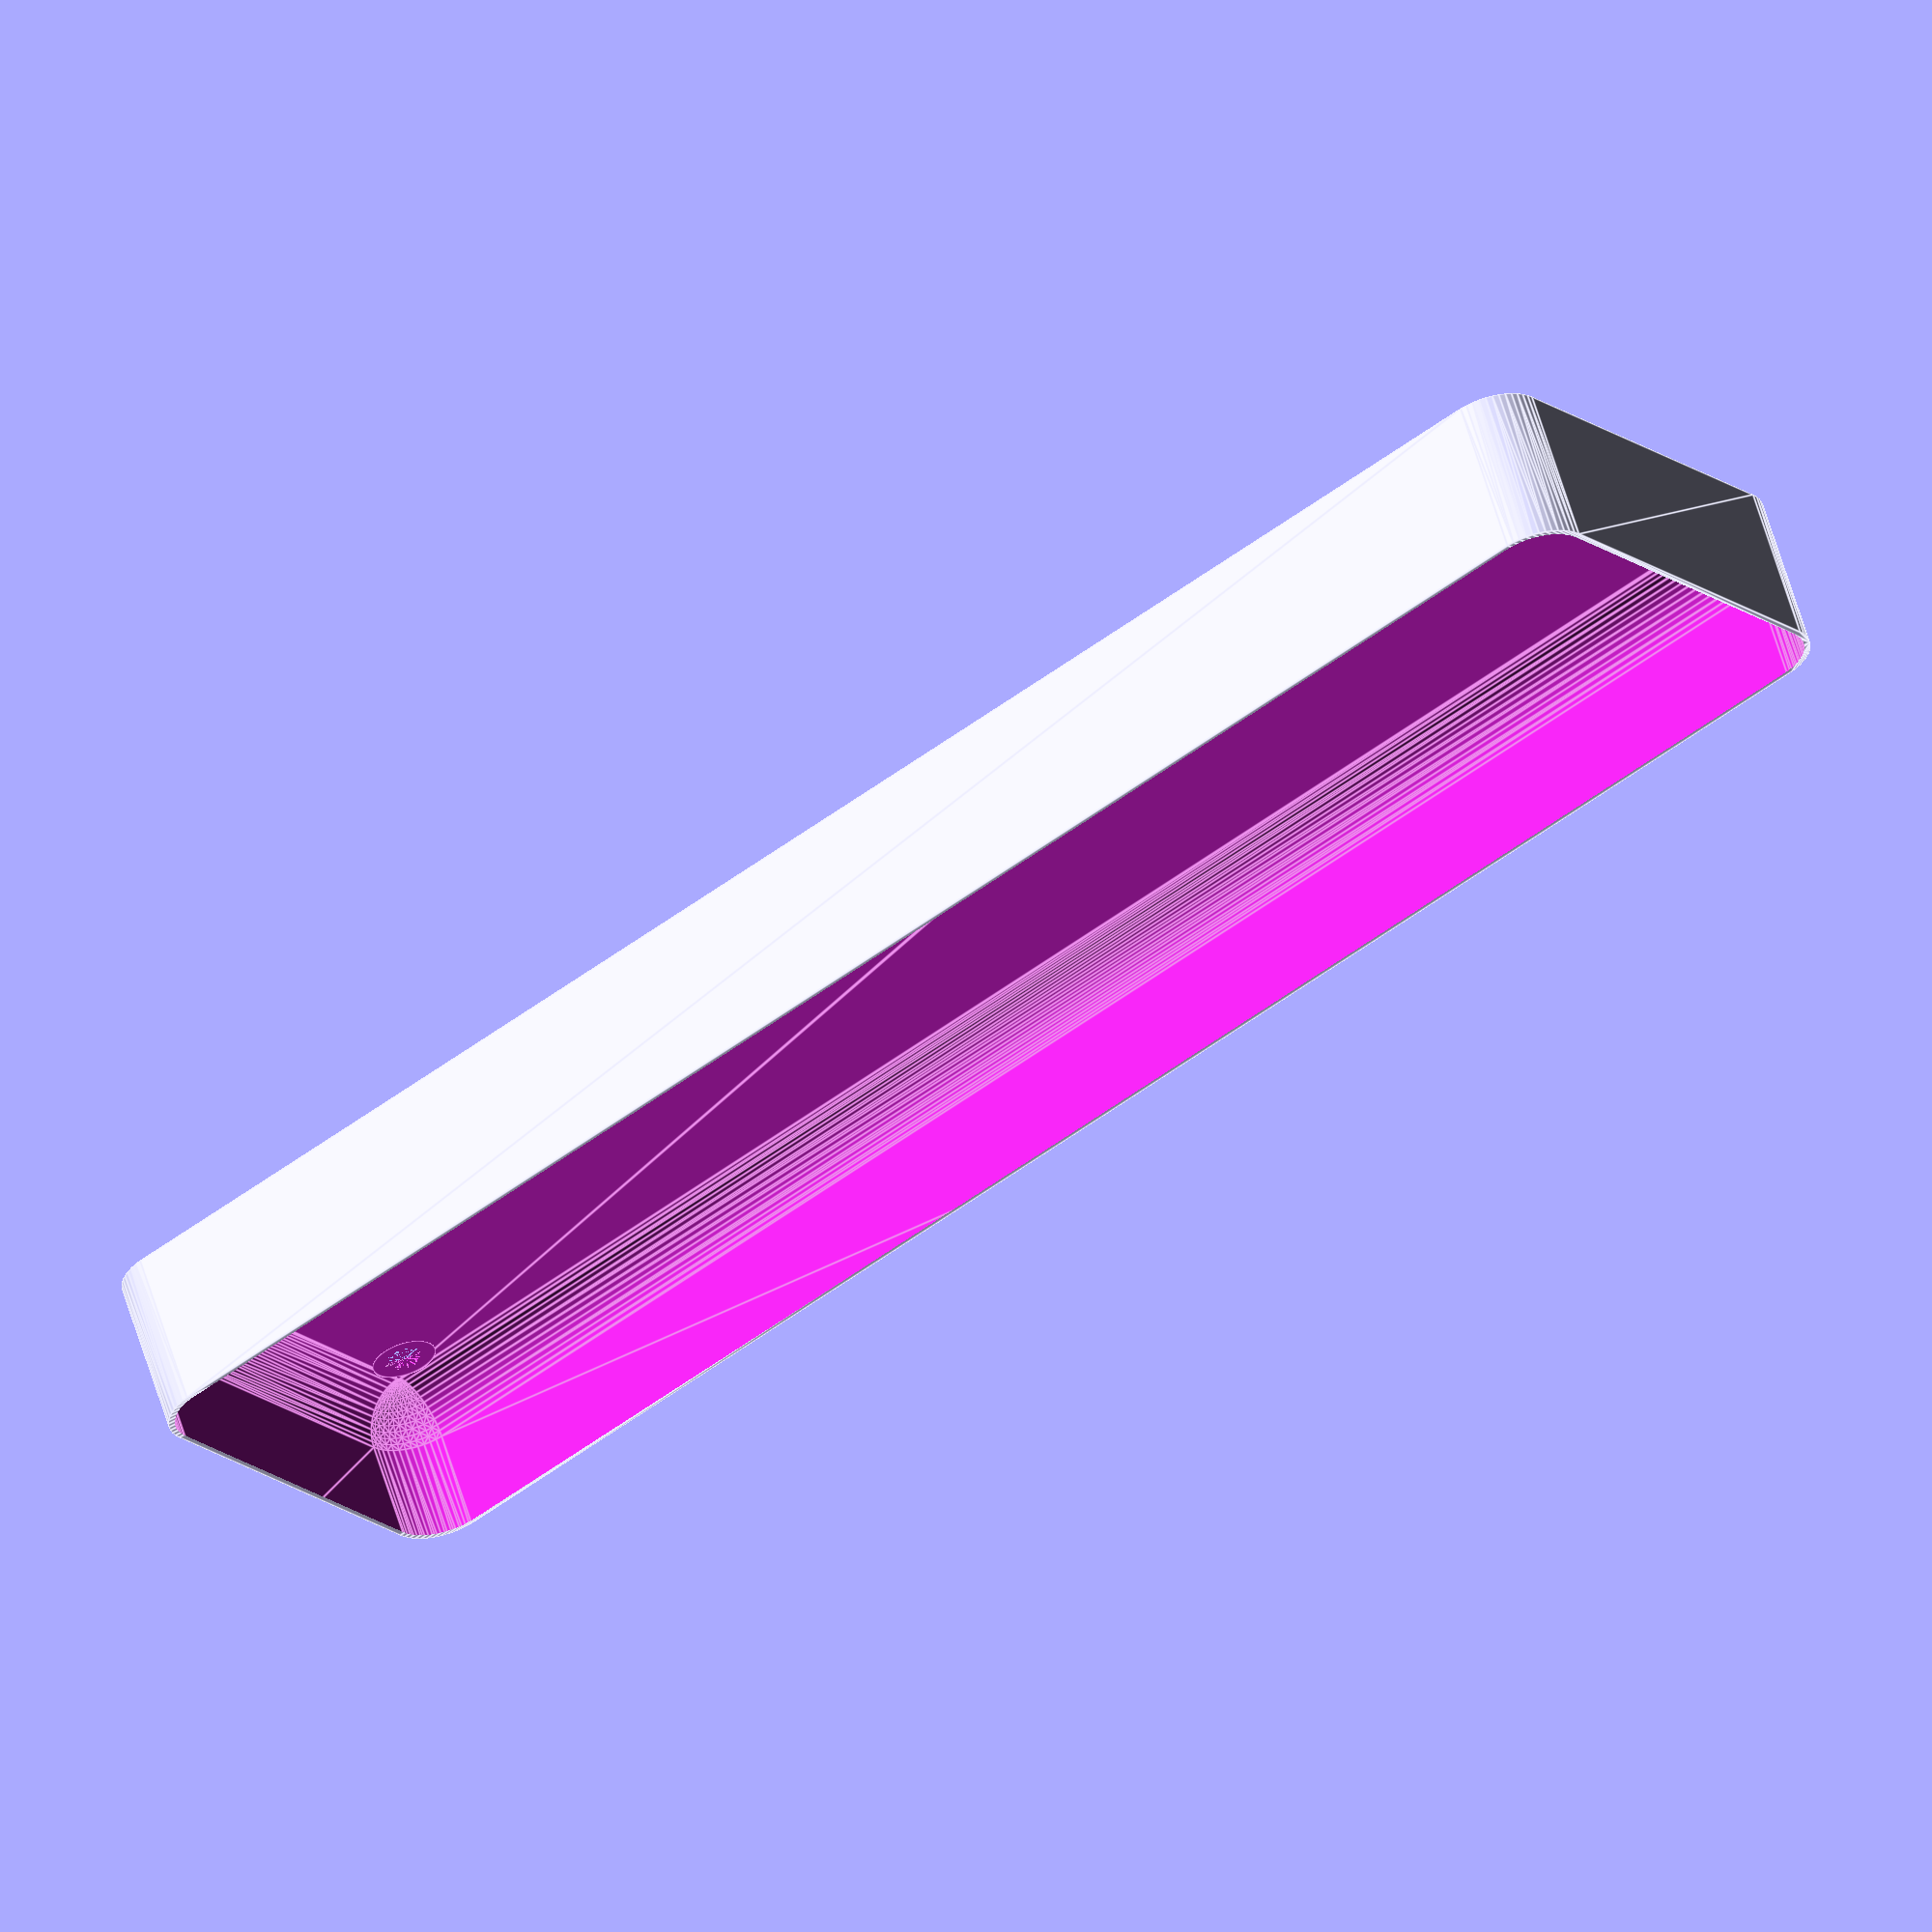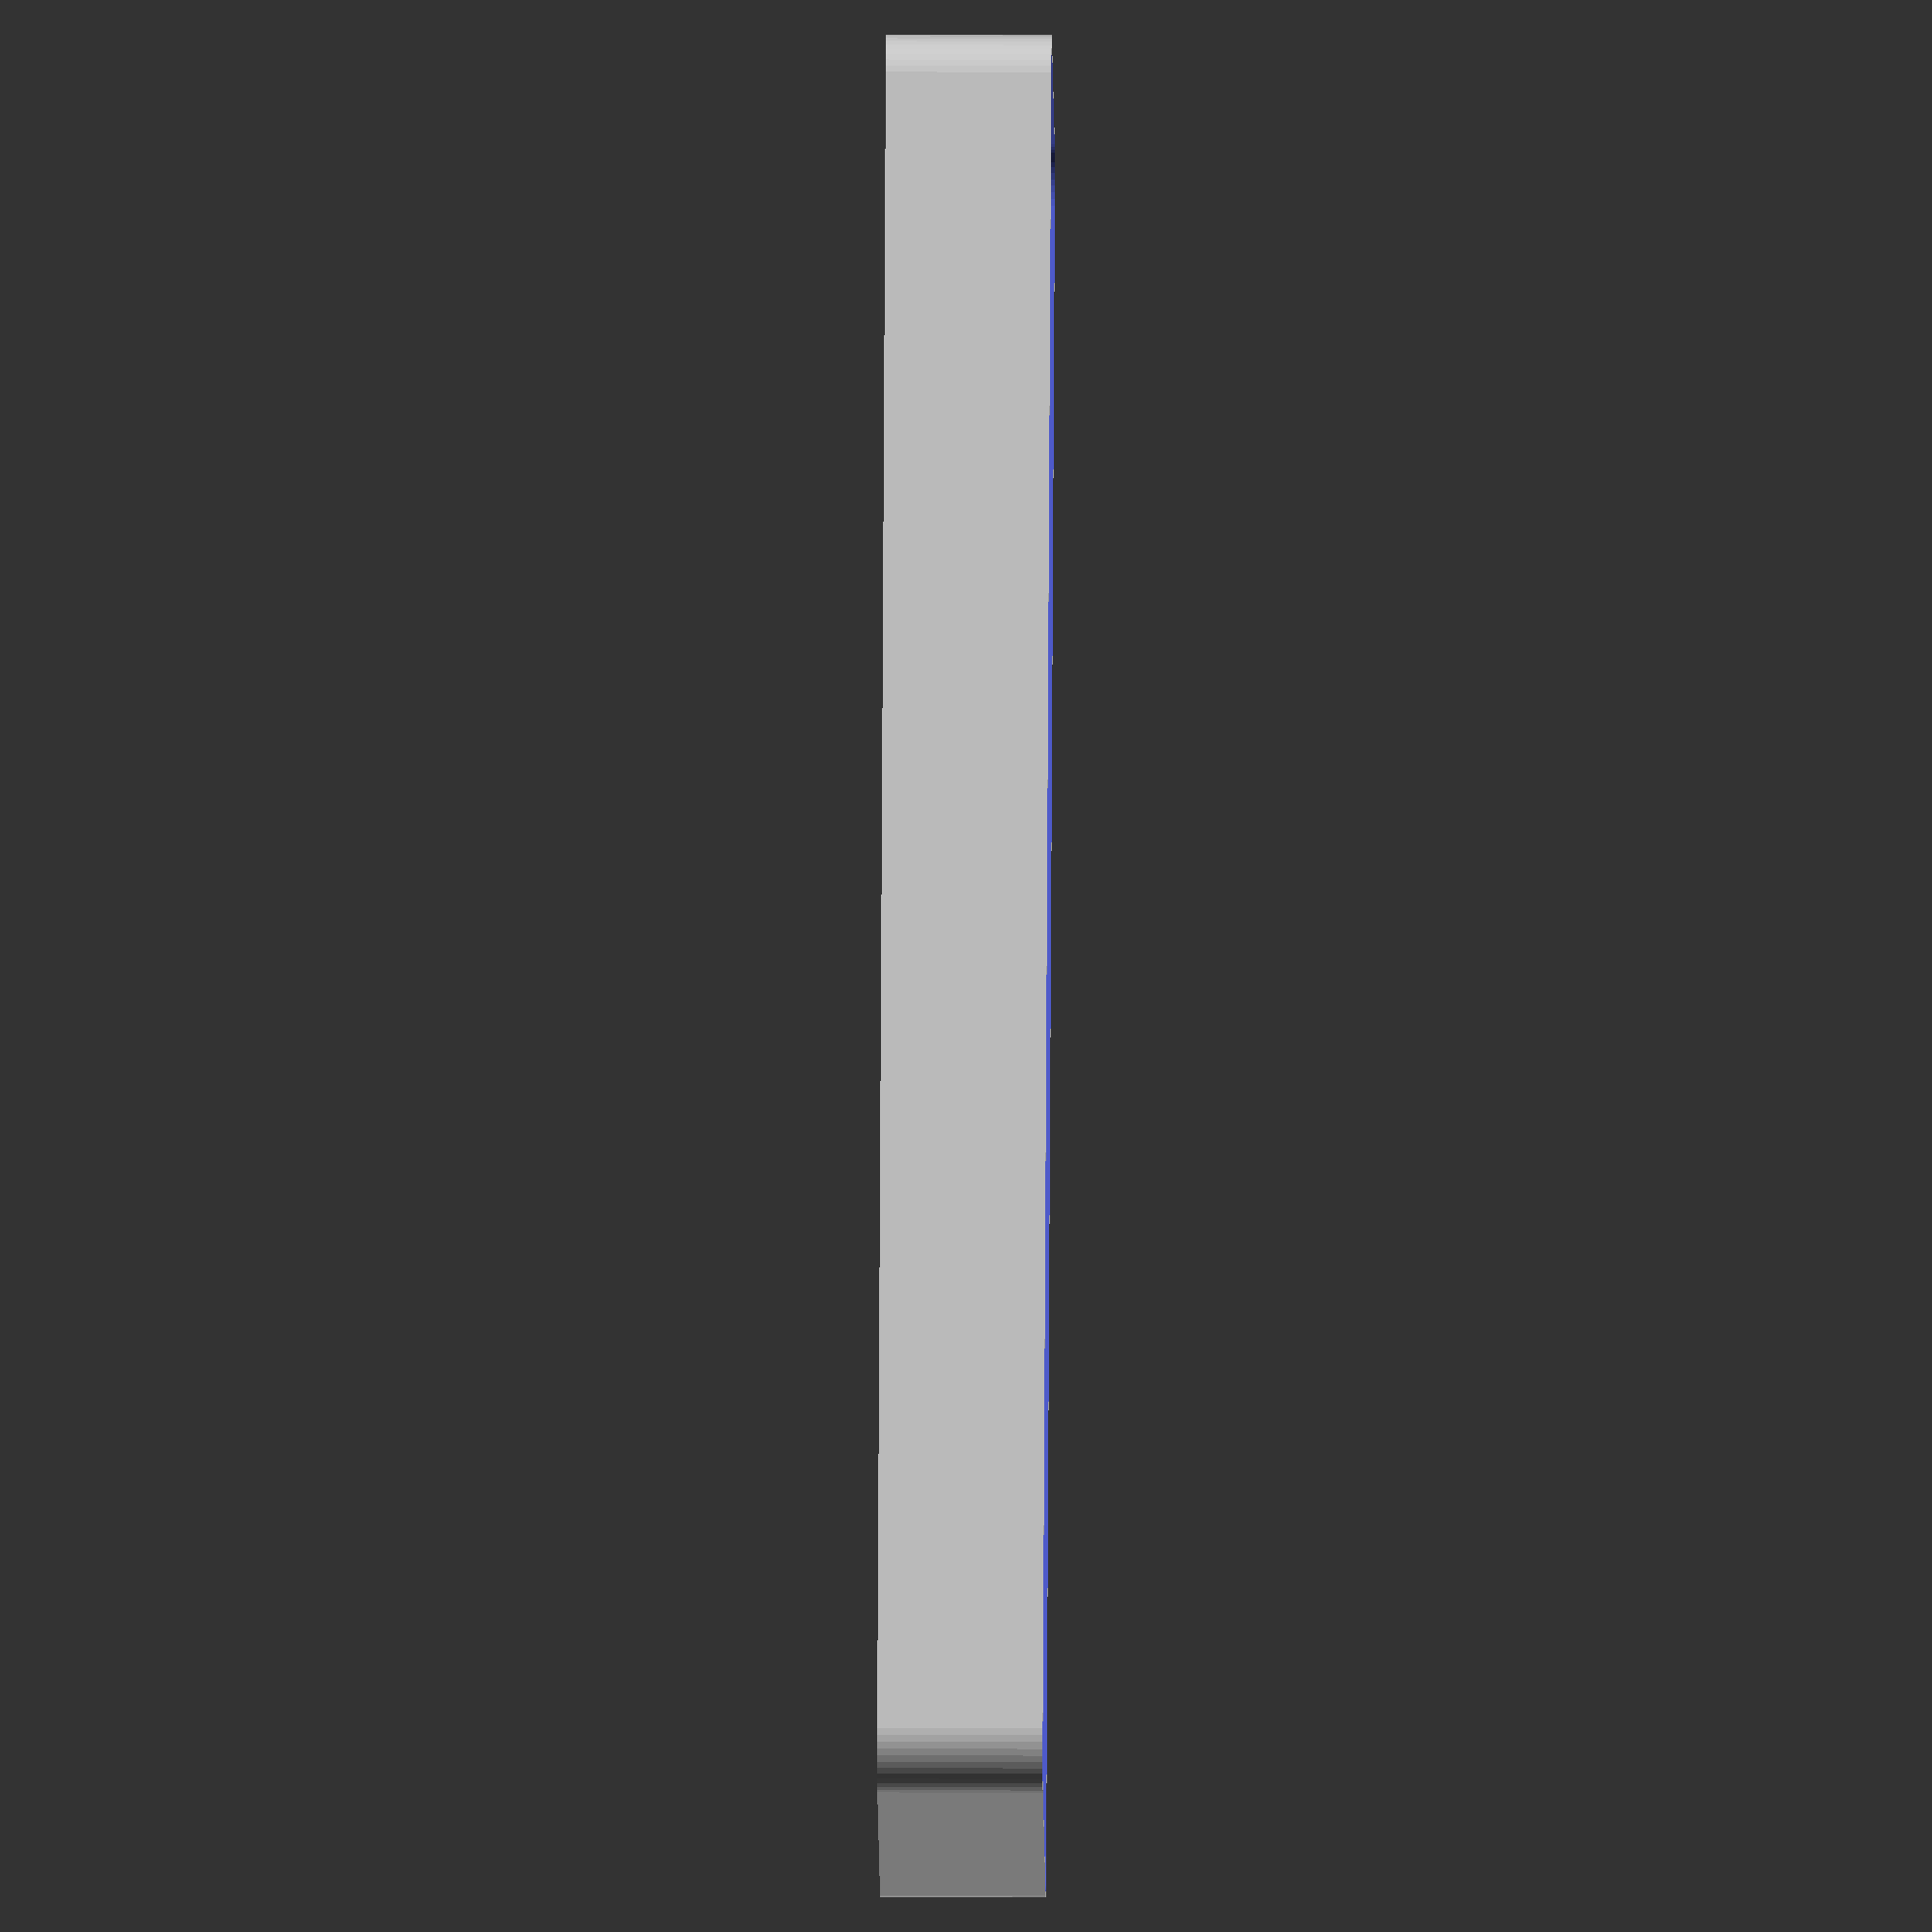
<openscad>
$fn = 50;


difference() {
	union() {
		hull() {
			translate(v = [-77.5000000000, 17.5000000000, 0]) {
				cylinder(h = 15, r = 5);
			}
			translate(v = [77.5000000000, 17.5000000000, 0]) {
				cylinder(h = 15, r = 5);
			}
			translate(v = [-77.5000000000, -17.5000000000, 0]) {
				cylinder(h = 15, r = 5);
			}
			translate(v = [77.5000000000, -17.5000000000, 0]) {
				cylinder(h = 15, r = 5);
			}
		}
	}
	union() {
		translate(v = [-75.0000000000, -15.0000000000, 1]) {
			rotate(a = [0, 0, 0]) {
				difference() {
					union() {
						translate(v = [0, 0, -10.0000000000]) {
							cylinder(h = 10, r = 1.5000000000);
						}
						cylinder(h = 3.2000000000, r = 3.0000000000);
						translate(v = [0, 0, -10.0000000000]) {
							cylinder(h = 10, r = 1.8000000000);
						}
						translate(v = [0, 0, -10.0000000000]) {
							cylinder(h = 10, r = 1.5000000000);
						}
					}
					union();
				}
			}
		}
		translate(v = [75.0000000000, -15.0000000000, 1]) {
			rotate(a = [0, 0, 0]) {
				difference() {
					union() {
						translate(v = [0, 0, -10.0000000000]) {
							cylinder(h = 10, r = 1.5000000000);
						}
						cylinder(h = 3.2000000000, r = 3.0000000000);
						translate(v = [0, 0, -10.0000000000]) {
							cylinder(h = 10, r = 1.8000000000);
						}
						translate(v = [0, 0, -10.0000000000]) {
							cylinder(h = 10, r = 1.5000000000);
						}
					}
					union();
				}
			}
		}
		translate(v = [-75.0000000000, 15.0000000000, 1]) {
			rotate(a = [0, 0, 0]) {
				difference() {
					union() {
						translate(v = [0, 0, -10.0000000000]) {
							cylinder(h = 10, r = 1.5000000000);
						}
						cylinder(h = 3.2000000000, r = 3.0000000000);
						translate(v = [0, 0, -10.0000000000]) {
							cylinder(h = 10, r = 1.8000000000);
						}
						translate(v = [0, 0, -10.0000000000]) {
							cylinder(h = 10, r = 1.5000000000);
						}
					}
					union();
				}
			}
		}
		translate(v = [75.0000000000, 15.0000000000, 1]) {
			rotate(a = [0, 0, 0]) {
				difference() {
					union() {
						translate(v = [0, 0, -10.0000000000]) {
							cylinder(h = 10, r = 1.5000000000);
						}
						cylinder(h = 3.2000000000, r = 3.0000000000);
						translate(v = [0, 0, -10.0000000000]) {
							cylinder(h = 10, r = 1.8000000000);
						}
						translate(v = [0, 0, -10.0000000000]) {
							cylinder(h = 10, r = 1.5000000000);
						}
					}
					union();
				}
			}
		}
		translate(v = [0, 0, 1]) {
			hull() {
				union() {
					translate(v = [-77.2500000000, 17.2500000000, 4.7500000000]) {
						cylinder(h = 25.5000000000, r = 4.7500000000);
					}
					translate(v = [-77.2500000000, 17.2500000000, 4.7500000000]) {
						sphere(r = 4.7500000000);
					}
					translate(v = [-77.2500000000, 17.2500000000, 30.2500000000]) {
						sphere(r = 4.7500000000);
					}
				}
				union() {
					translate(v = [77.2500000000, 17.2500000000, 4.7500000000]) {
						cylinder(h = 25.5000000000, r = 4.7500000000);
					}
					translate(v = [77.2500000000, 17.2500000000, 4.7500000000]) {
						sphere(r = 4.7500000000);
					}
					translate(v = [77.2500000000, 17.2500000000, 30.2500000000]) {
						sphere(r = 4.7500000000);
					}
				}
				union() {
					translate(v = [-77.2500000000, -17.2500000000, 4.7500000000]) {
						cylinder(h = 25.5000000000, r = 4.7500000000);
					}
					translate(v = [-77.2500000000, -17.2500000000, 4.7500000000]) {
						sphere(r = 4.7500000000);
					}
					translate(v = [-77.2500000000, -17.2500000000, 30.2500000000]) {
						sphere(r = 4.7500000000);
					}
				}
				union() {
					translate(v = [77.2500000000, -17.2500000000, 4.7500000000]) {
						cylinder(h = 25.5000000000, r = 4.7500000000);
					}
					translate(v = [77.2500000000, -17.2500000000, 4.7500000000]) {
						sphere(r = 4.7500000000);
					}
					translate(v = [77.2500000000, -17.2500000000, 30.2500000000]) {
						sphere(r = 4.7500000000);
					}
				}
			}
		}
	}
}
</openscad>
<views>
elev=300.0 azim=323.3 roll=343.5 proj=o view=edges
elev=160.5 azim=124.9 roll=269.5 proj=o view=wireframe
</views>
